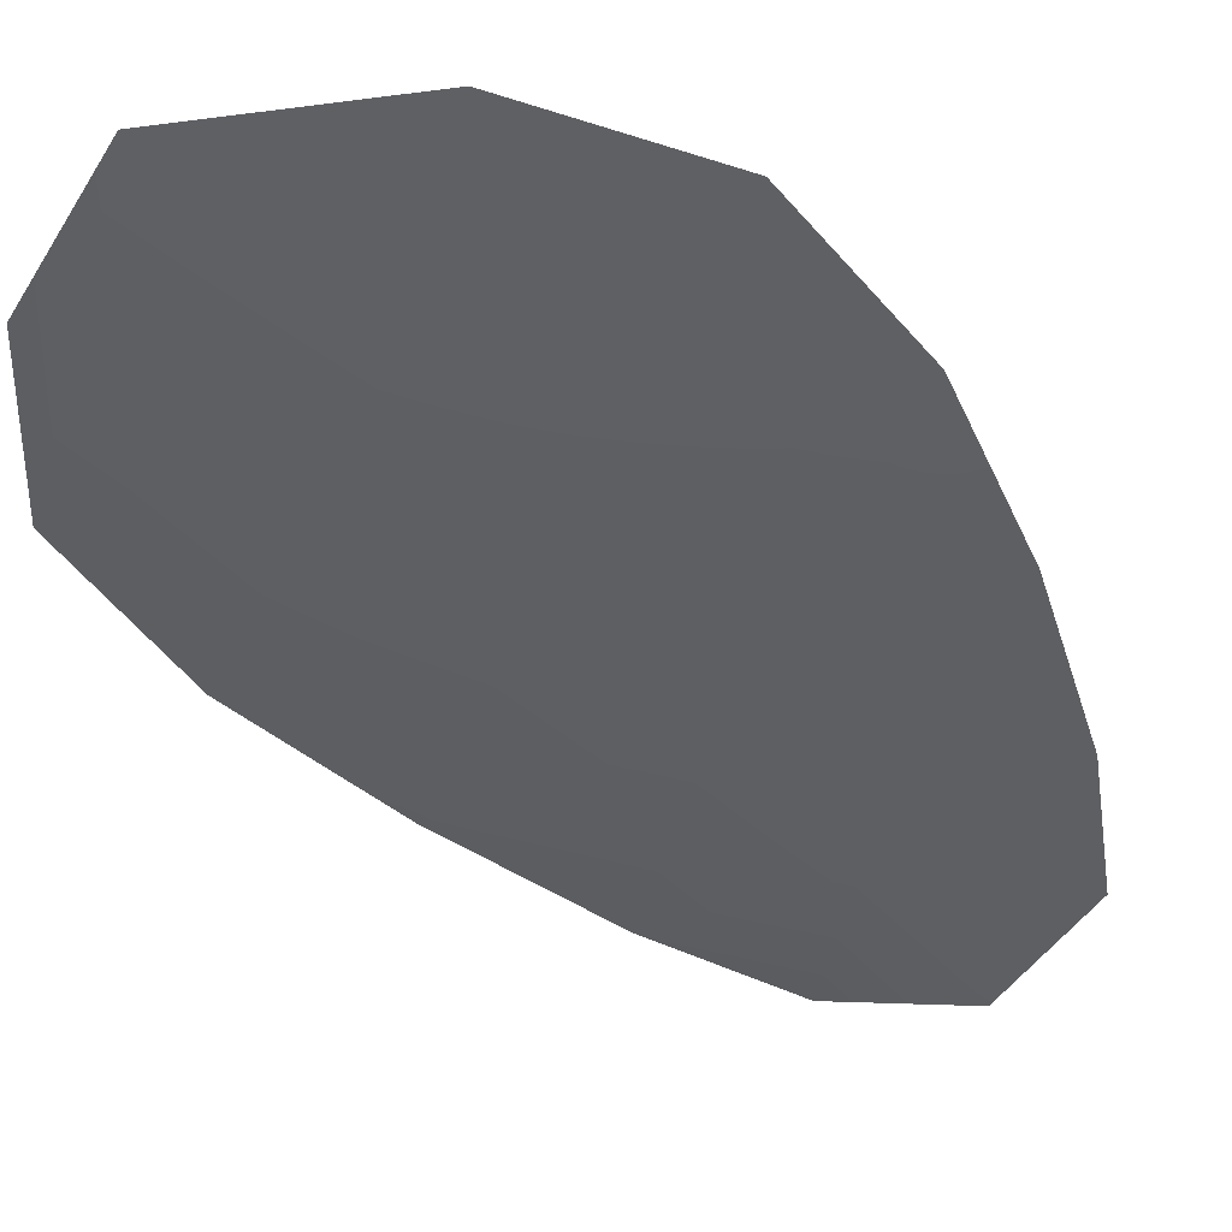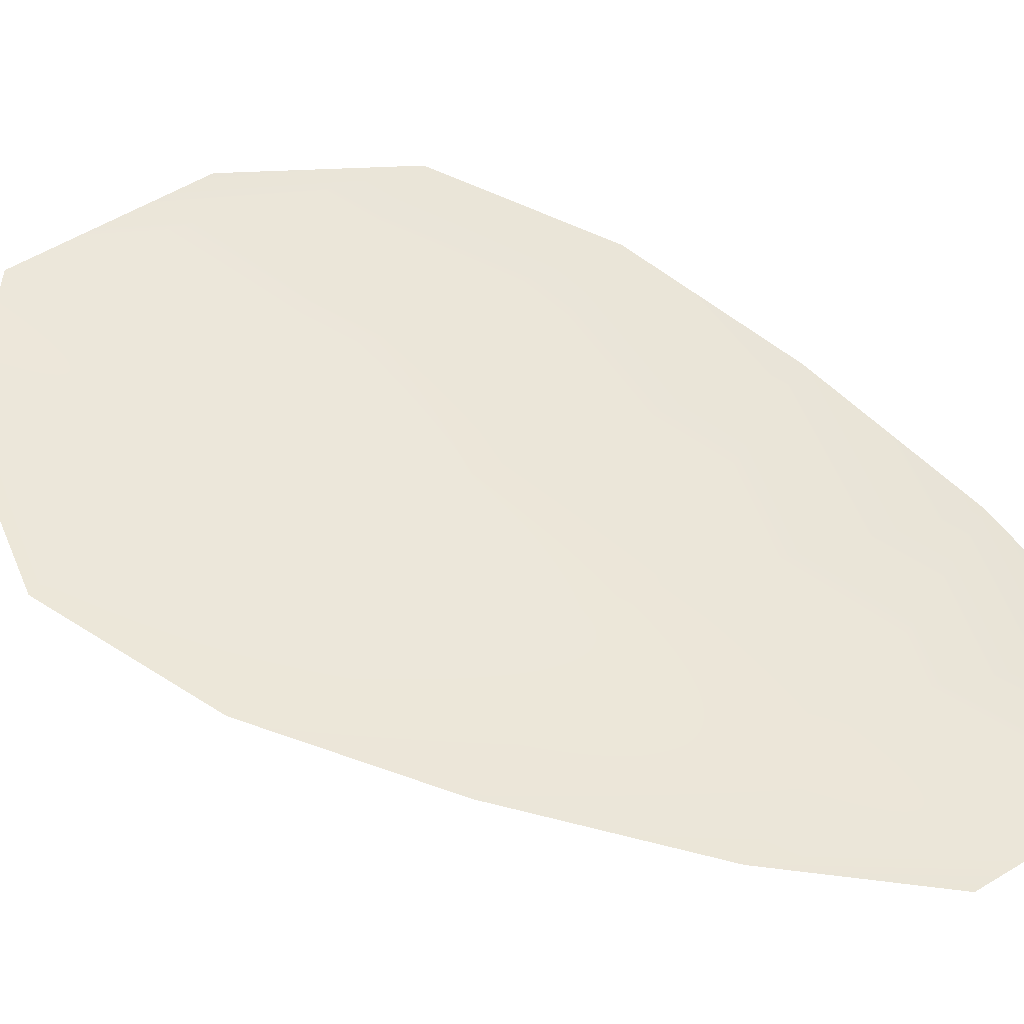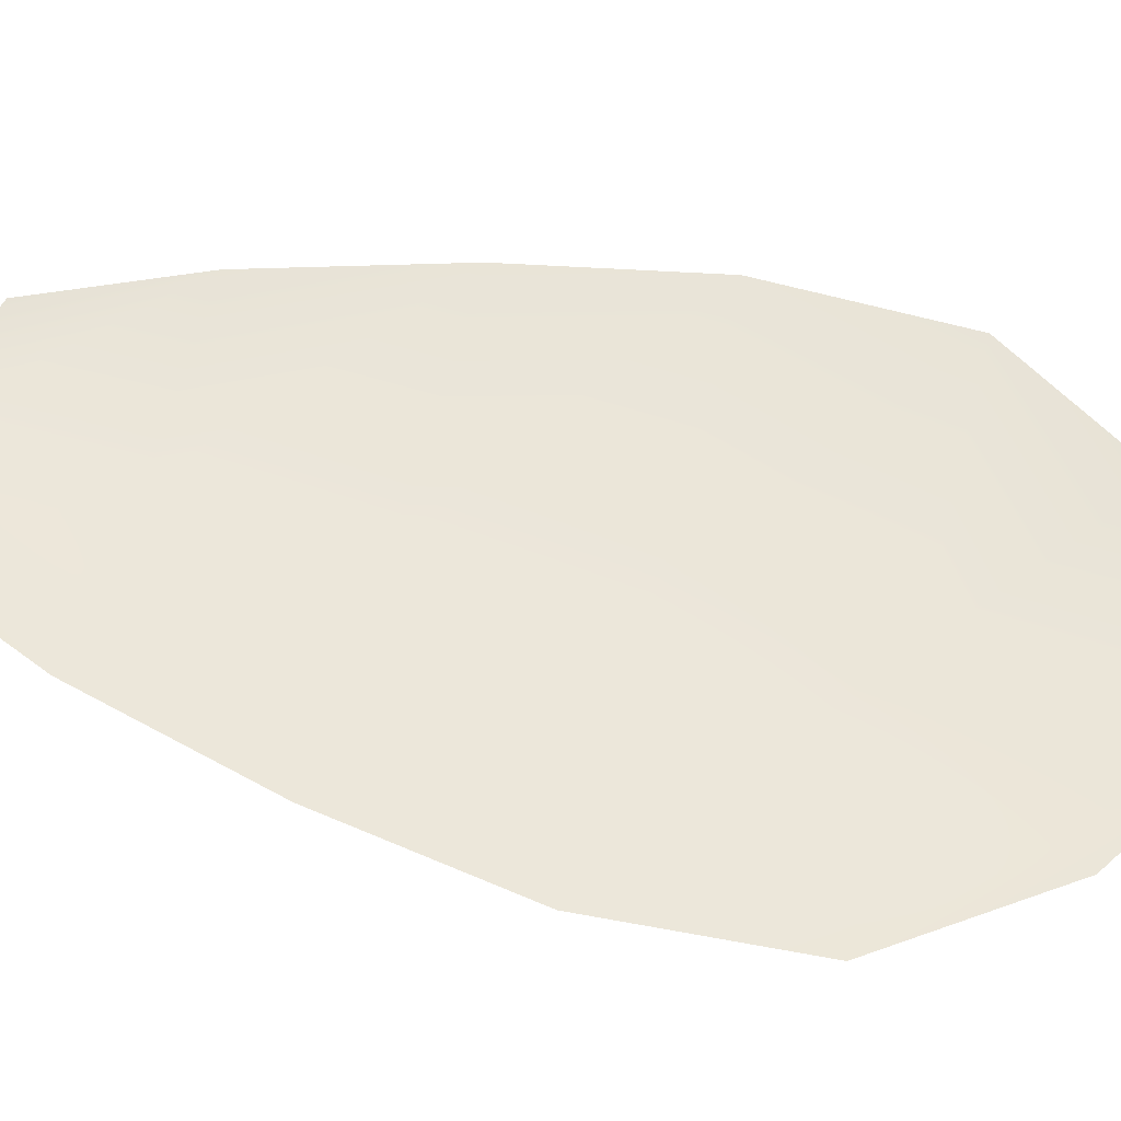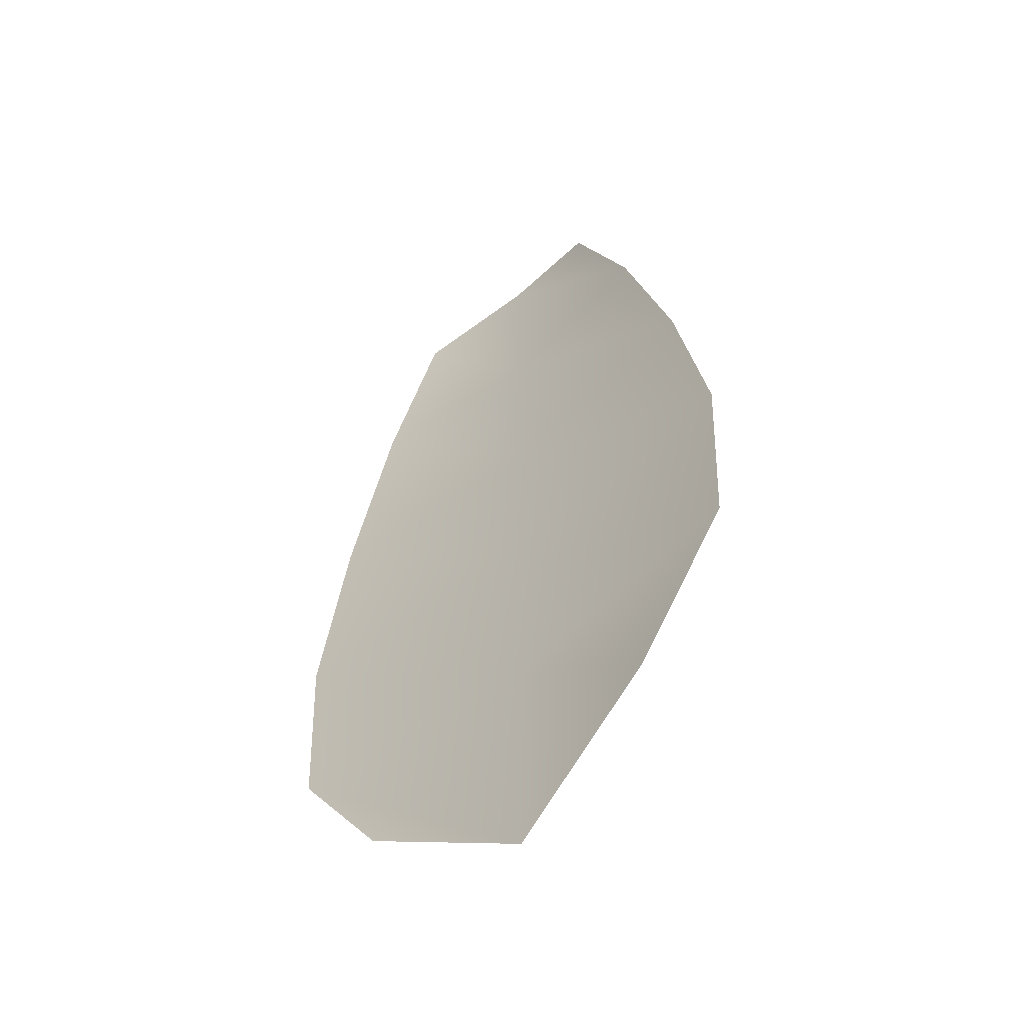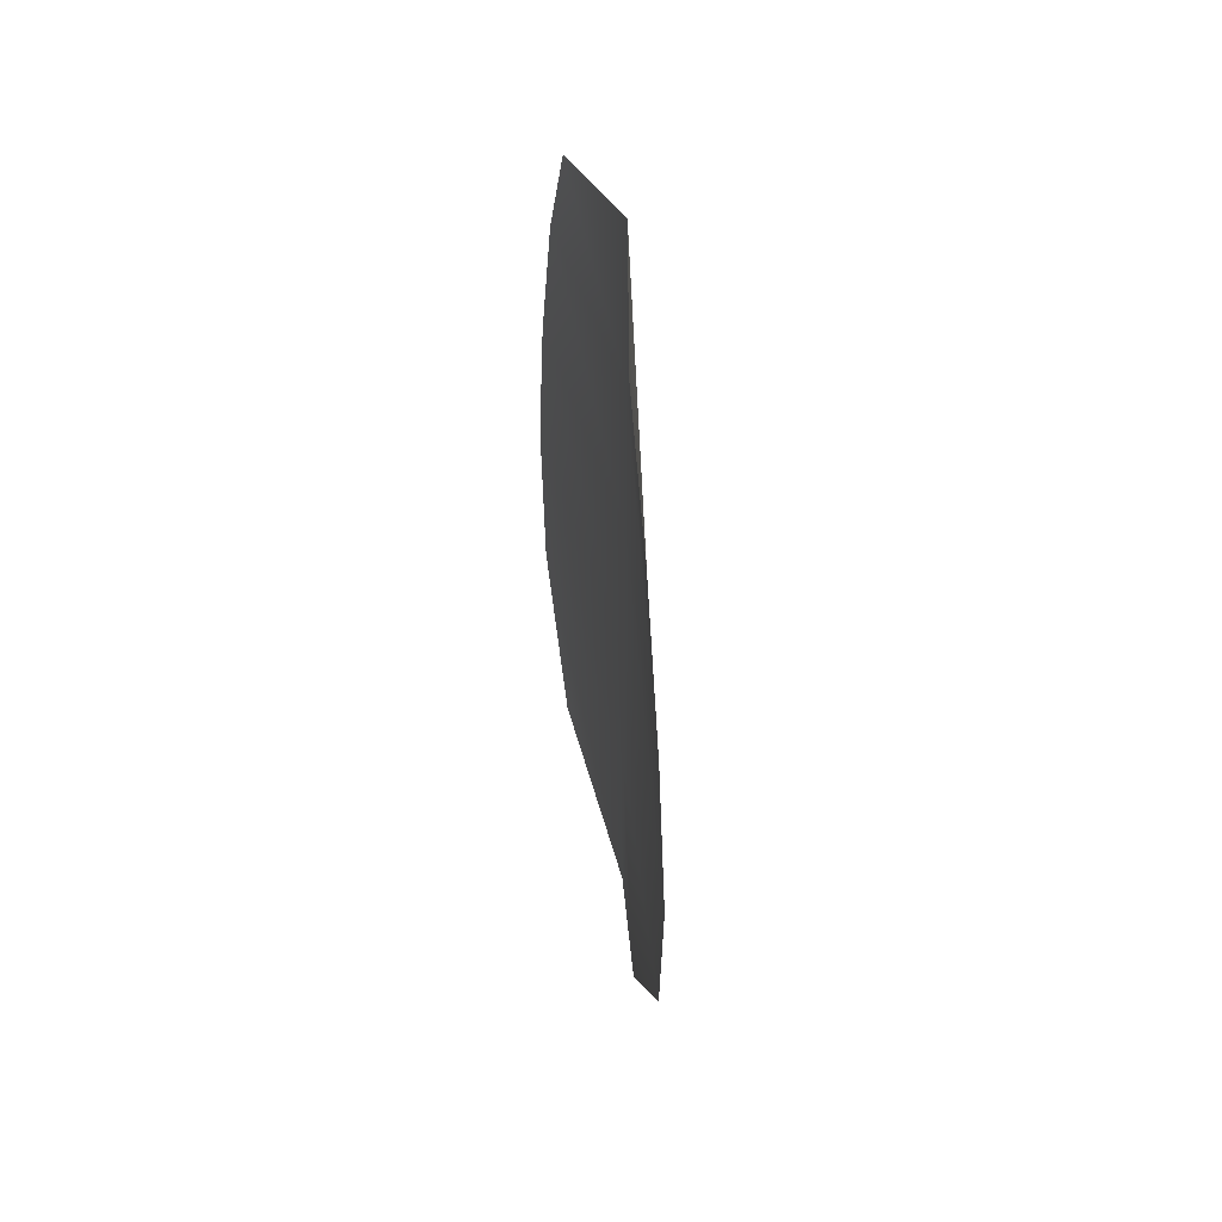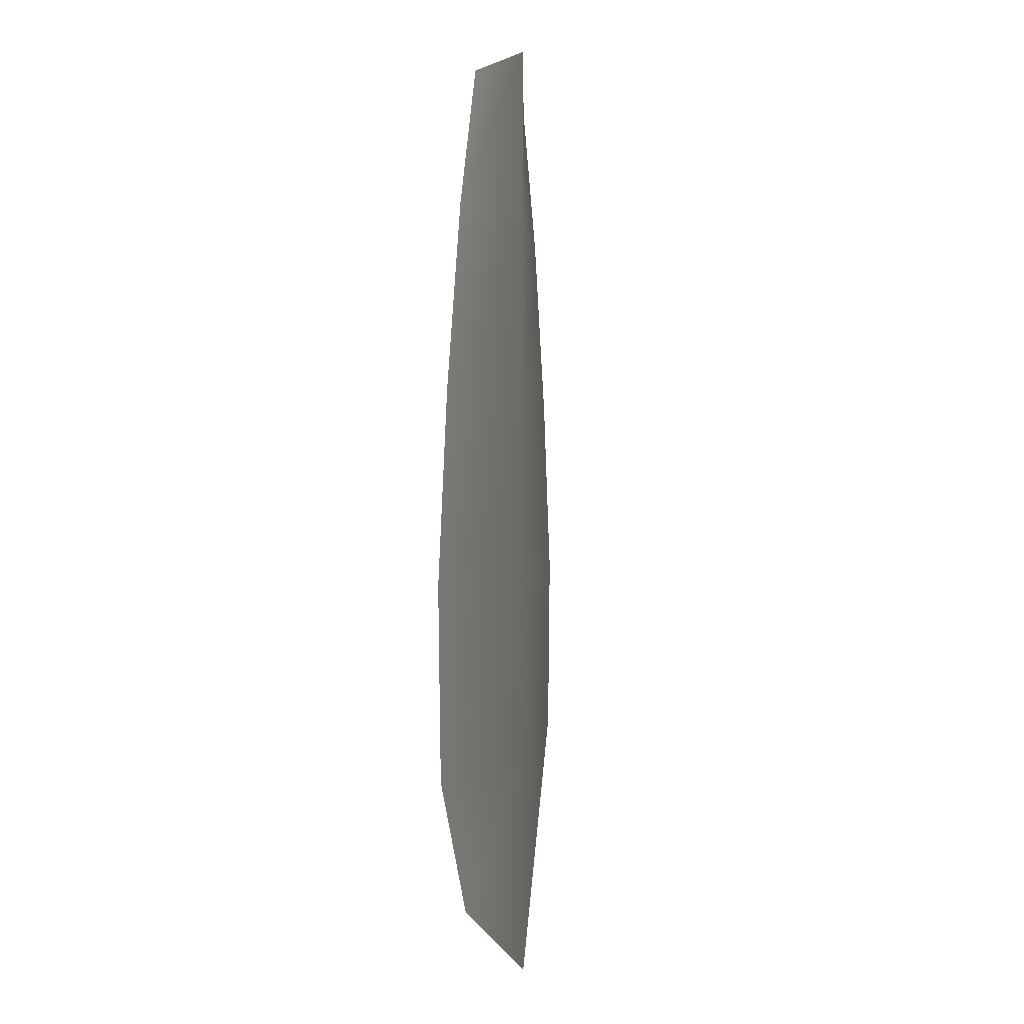
<metadata>
{"format":"obj","ext":"obj","renderer":"f3d","projection":"perspective","resolution":1024,"background":"white","views":[{"elev":-41.1,"azim":33.0,"up":"+Z"},{"elev":51.5,"azim":122.3,"up":"+Z"},{"elev":54.6,"azim":-75.7,"up":"+Z"},{"elev":-54.8,"azim":41.3,"up":"+Y"},{"elev":54.4,"azim":77.8,"up":"+Y"},{"elev":0.6,"azim":102.1,"up":"+Y"}]}
</metadata>
<code>
o feather_flight_tertiary_035
v 0.04772 0.1181 0.03978
v 0.04442 0.1181 0.03978
v 0.04832 0.1065 0.03978
v 0.04382 0.1065 0.03978
v 0.04607 0.1187 0.03944
v 0.04607 0.1052 0.03944
v 0.04862 0.1162 0.03978
v 0.04937 0.1136 0.03978
v 0.04985 0.111 0.03978
v 0.04972 0.1084 0.03978
v 0.04242 0.1084 0.03978
v 0.04229 0.111 0.03978
v 0.04277 0.1136 0.03978
v 0.04353 0.1162 0.03978
v 0.04607 0.1162 0.03944
v 0.04607 0.1136 0.03944
v 0.04607 0.111 0.03944
v 0.04607 0.1084 0.03944
f 18 10 3 6
f 11 18 6 4
f 5 1 7 15
f 15 7 8 16
f 16 8 9 17
f 17 9 10 18
f 2 5 15 14
f 14 15 16 13
f 13 16 17 12
f 12 17 18 11

</code>
